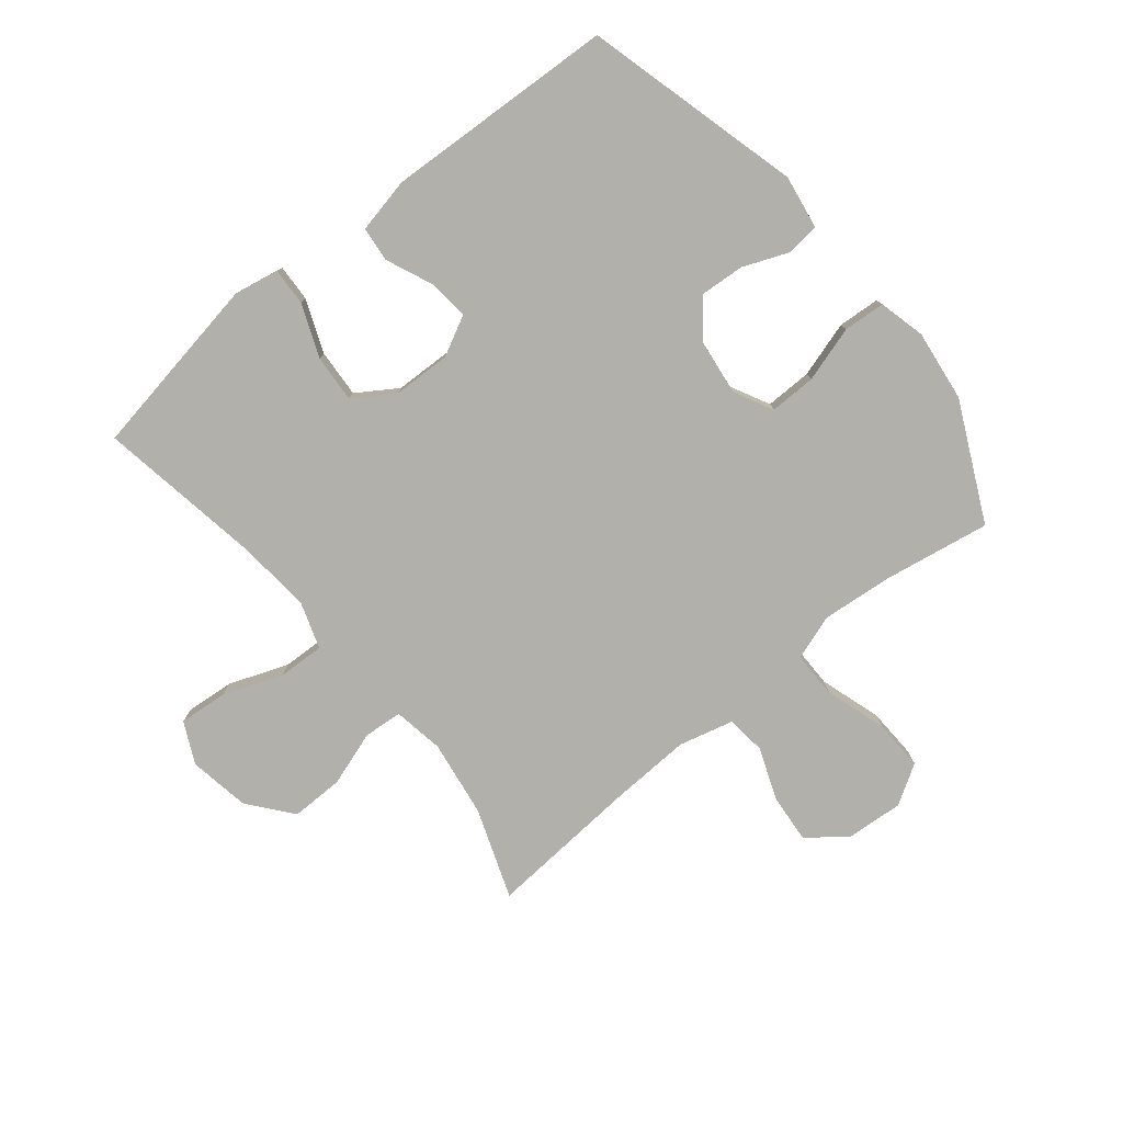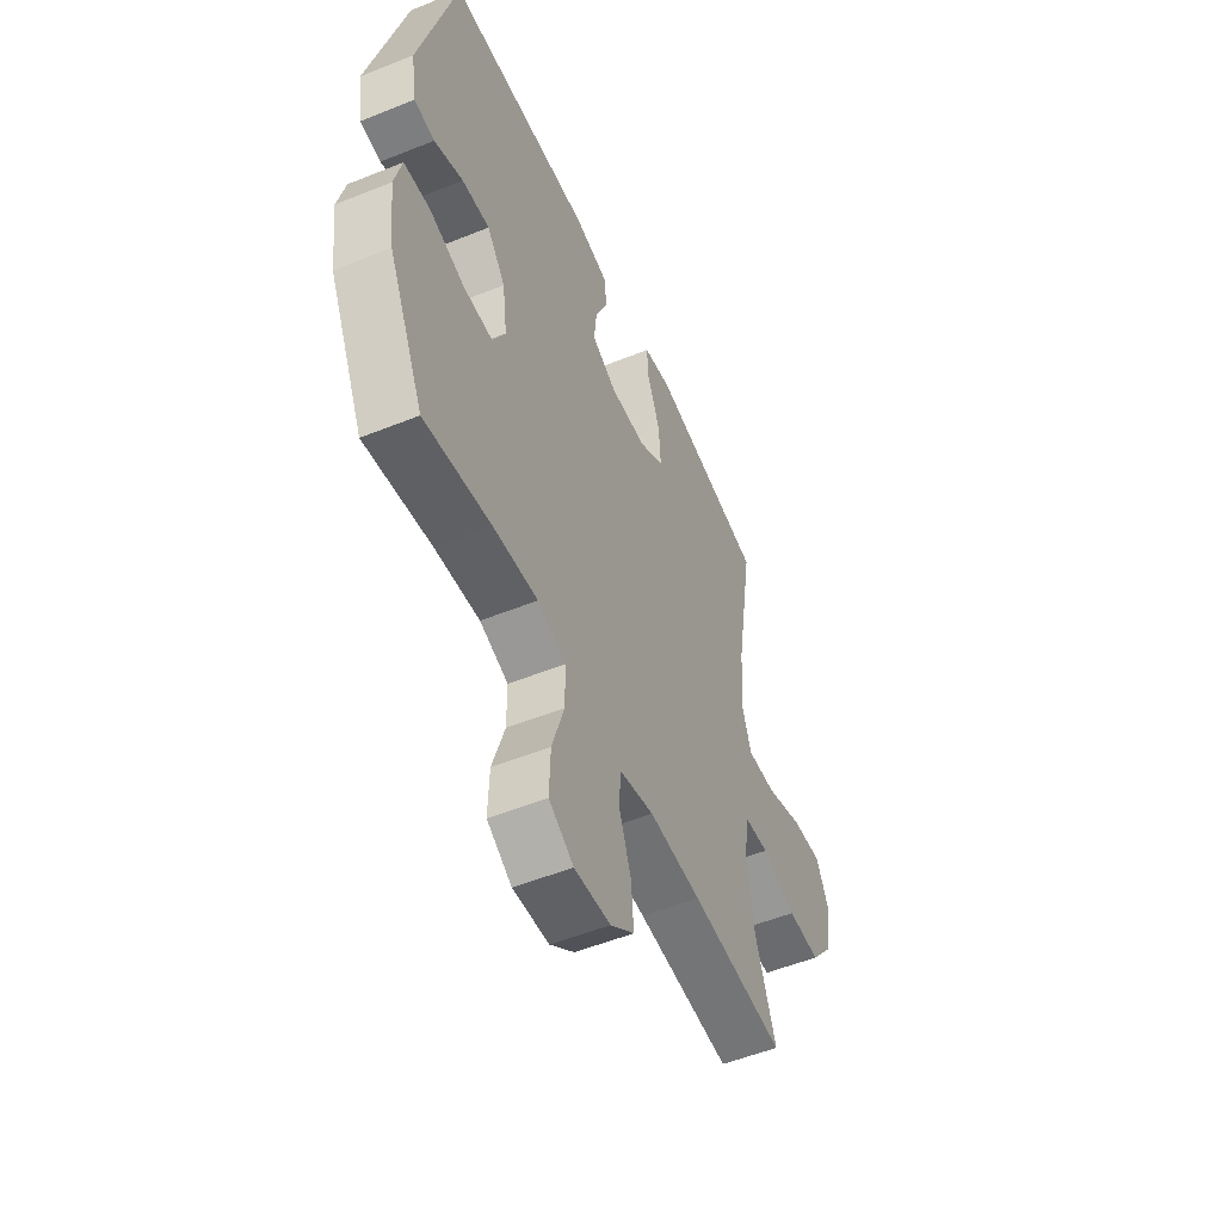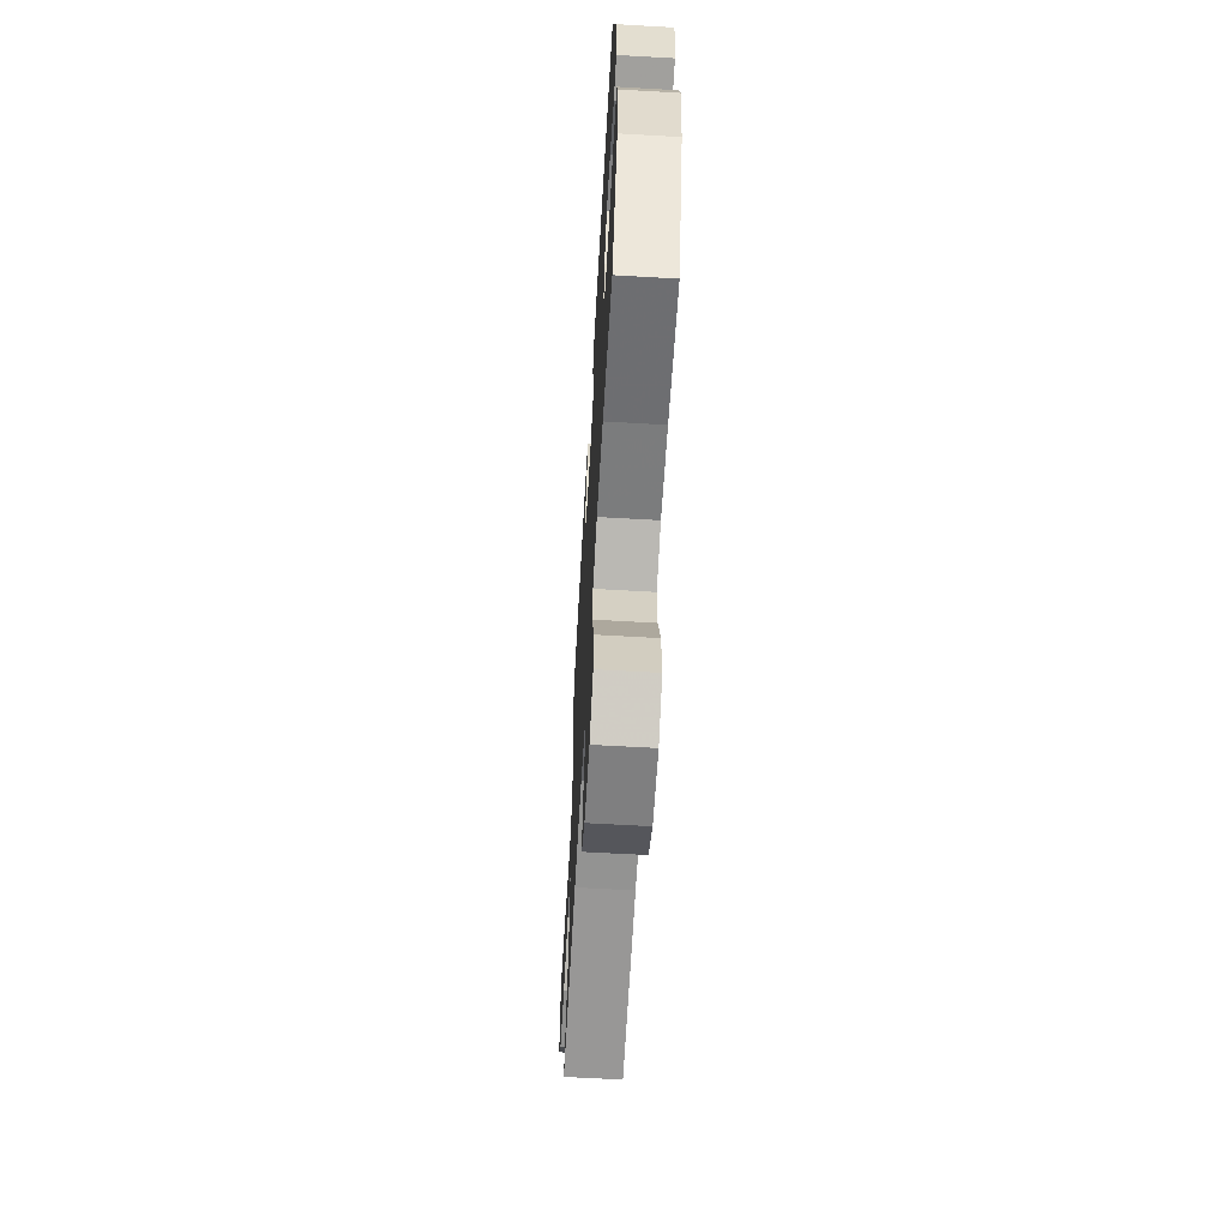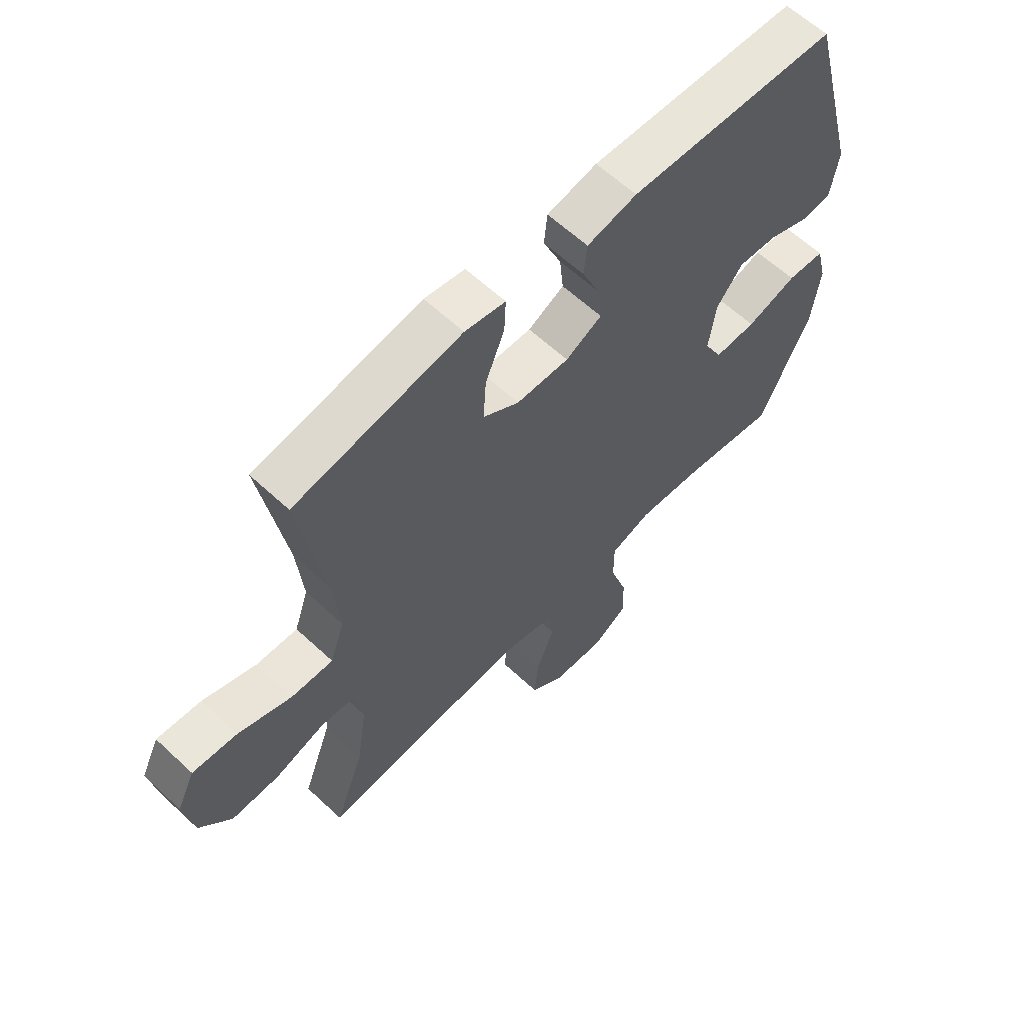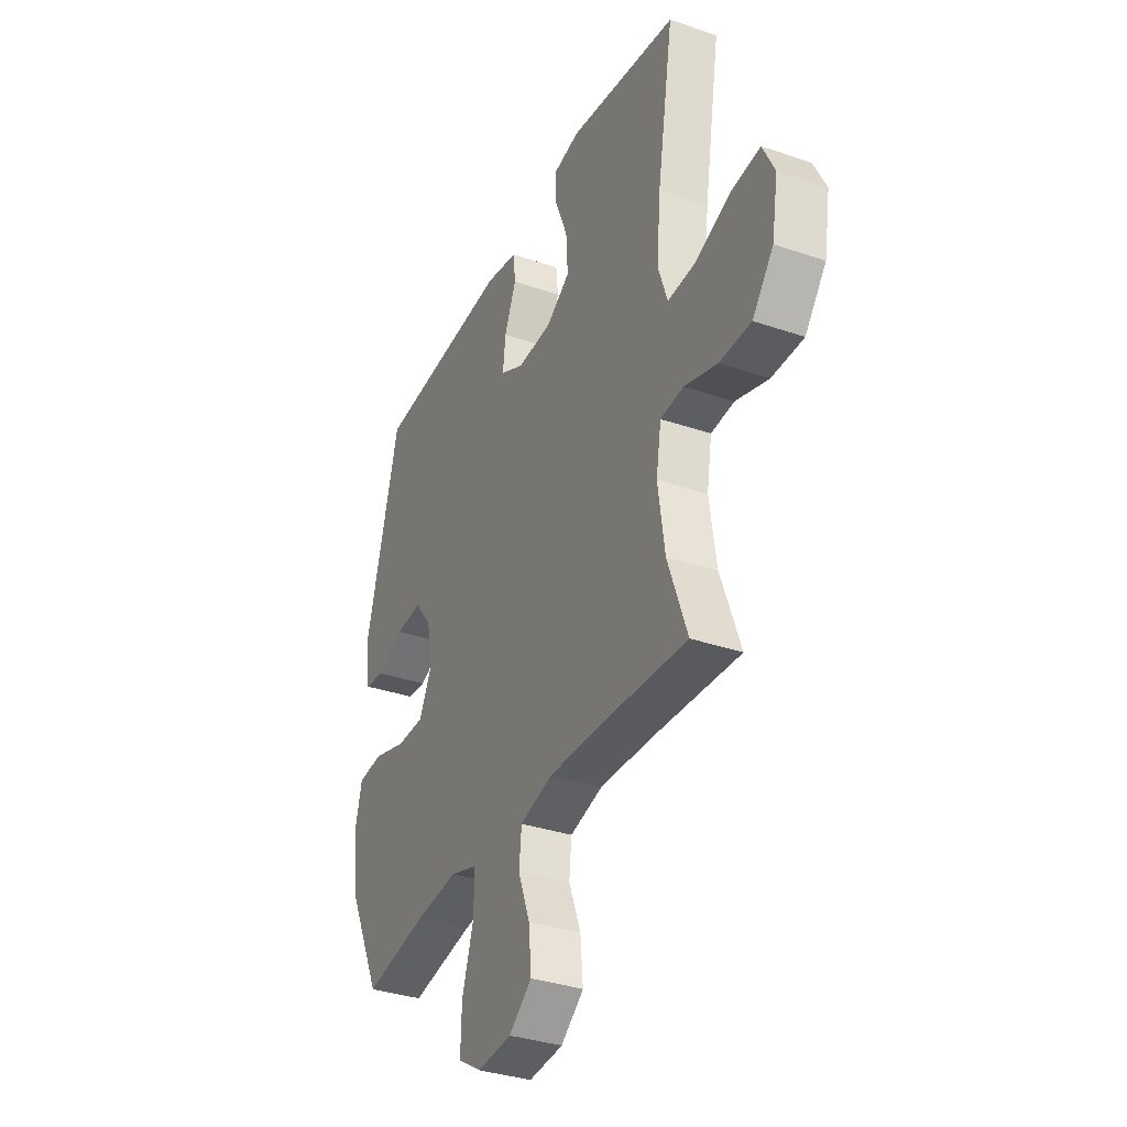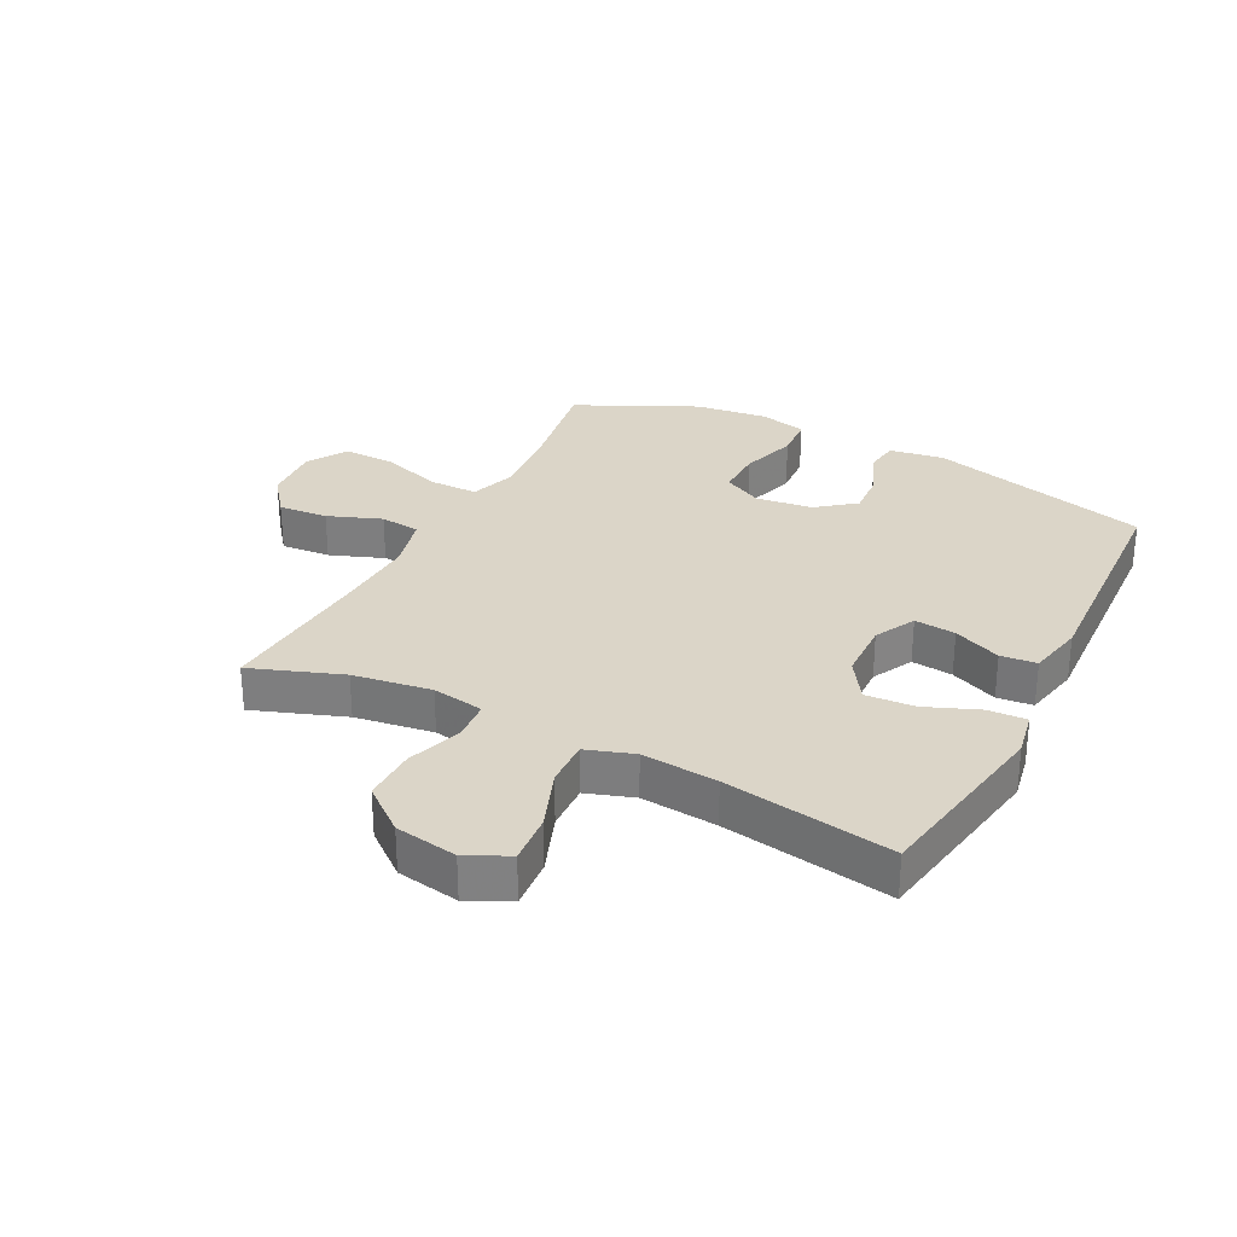
<metadata>
{"format":"obj","ext":"obj","renderer":"f3d","projection":"perspective","resolution":1024,"background":"white","views":[{"elev":-78.5,"azim":39.2,"up":"+Y"},{"elev":-52.9,"azim":113.4,"up":"+Z"},{"elev":-64.1,"azim":86.7,"up":"+Z"},{"elev":61.5,"azim":-46.5,"up":"+Z"},{"elev":-34.7,"azim":-114.5,"up":"+Z"},{"elev":29.5,"azim":-62.8,"up":"+Y"}]}
</metadata>
<code>
v 0.5 0.07 0.5
v 0.595 0.07 0.141
v 0.581 0.07 0.053
v 0.527 0.07 0.046
v 0.451 0.07 0.077
v 0.378 0.07 0.082
v 0.33 0.07 0.021
v 0.318 0.07 -0.071
v 0.351 0.07 -0.135
v 0.428 0.07 -0.134
v 0.52 0.07 -0.106
v 0.589 0.07 -0.111
v 0.608 0.07 -0.188
v 0.593 0.07 -0.306
v 0.5 0.07 -0.5
v 0.324 0.07 -0.47
v 0.207 0.07 -0.459
v 0.132 0.07 -0.484
v 0.132 0.07 -0.561
v 0.164 0.07 -0.662
v 0.167 0.07 -0.747
v 0.102 0.07 -0.787
v 0.007 0.07 -0.78
v -0.056 0.07 -0.731
v -0.049 0.07 -0.651
v -0.016 0.07 -0.564
v -0.023 0.07 -0.499
v -0.113 0.07 -0.476
v -0.25 0.07 -0.482
v -0.5 0.07 -0.5
v -0.446 0.07 -0.352
v -0.427 0.07 -0.225
v -0.441 0.07 -0.141
v -0.505 0.07 -0.136
v -0.596 0.07 -0.166
v -0.683 0.07 -0.167
v -0.741 0.07 -0.095
v -0.758 0.07 0.006
v -0.725 0.07 0.074
v -0.644 0.07 0.067
v -0.546 0.07 0.03
v -0.47 0.07 0.027
v -0.444 0.07 0.104
v -0.455 0.07 0.227
v -0.5 0.07 0.5
v -0.314 0.07 0.532
v -0.197 0.07 0.552
v -0.123 0.07 0.538
v -0.126 0.07 0.476
v -0.161 0.07 0.389
v -0.166 0.07 0.31
v -0.1 0.07 0.267
v -0.004 0.07 0.264
v 0.062 0.07 0.298
v 0.055 0.07 0.365
v 0.022 0.07 0.442
v 0.028 0.07 0.5
v 0.119 0.07 0.519
v 0.5 0 0.5
v 0.595 0 0.141
v 0.581 0 0.053
v 0.527 0 0.046
v 0.451 0 0.077
v 0.378 0 0.082
v 0.33 0 0.021
v 0.318 0 -0.071
v 0.351 0 -0.135
v 0.428 0 -0.134
v 0.52 0 -0.106
v 0.589 0 -0.111
v 0.608 0 -0.188
v 0.593 0 -0.306
v 0.5 0 -0.5
v 0.324 0 -0.47
v 0.207 0 -0.459
v 0.132 0 -0.484
v 0.132 0 -0.561
v 0.164 0 -0.662
v 0.167 0 -0.747
v 0.102 0 -0.787
v 0.007 0 -0.78
v -0.056 0 -0.731
v -0.049 0 -0.651
v -0.016 0 -0.564
v -0.023 0 -0.499
v -0.113 0 -0.476
v -0.25 0 -0.482
v -0.5 0 -0.5
v -0.446 0 -0.352
v -0.427 0 -0.225
v -0.441 0 -0.141
v -0.505 0 -0.136
v -0.596 0 -0.166
v -0.683 0 -0.167
v -0.741 0 -0.095
v -0.758 0 0.006
v -0.725 0 0.074
v -0.644 0 0.067
v -0.546 0 0.03
v -0.47 0 0.027
v -0.444 0 0.104
v -0.455 0 0.227
v -0.5 0 0.5
v -0.314 0 0.532
v -0.197 0 0.552
v -0.123 0 0.538
v -0.126 0 0.476
v -0.161 0 0.389
v -0.166 0 0.31
v -0.1 0 0.267
v -0.004 0 0.264
v 0.062 0 0.298
v 0.055 0 0.365
v 0.022 0 0.442
v 0.028 0 0.5
v 0.119 0 0.519
f 3 4 5
f 2 3 5
f 1 2 5
f 58 1 5
f 57 58 5
f 56 57 5
f 55 56 5
f 54 55 5 6
f 53 54 6 7
f 52 53 7 8
f 51 52 8 9
f 48 49 50
f 47 48 50
f 46 47 50
f 45 46 50
f 44 45 50
f 43 44 50 51
f 42 43 51 9
f 39 40 41
f 38 39 41
f 37 38 41
f 36 37 41
f 35 36 41
f 34 35 41
f 41 42 9
f 34 41 9
f 33 34 9
f 29 30 31
f 28 29 31 32
f 32 33 9
f 28 32 9
f 27 28 9
f 24 25 26
f 23 24 26
f 22 23 26
f 21 22 26
f 20 21 26
f 19 20 26
f 18 19 26 27
f 14 15 16
f 13 14 16
f 12 13 16
f 11 12 16
f 10 11 16
f 10 16 17
f 17 18 27
f 10 17 27
f 9 10 27
f 63 62 61
f 63 61 60
f 63 60 59
f 63 59 116
f 63 116 115
f 63 115 114
f 63 114 113
f 64 63 113 112
f 65 64 112 111
f 66 65 111 110
f 67 66 110 109
f 108 107 106
f 108 106 105
f 108 105 104
f 108 104 103
f 108 103 102
f 109 108 102 101
f 67 109 101 100
f 99 98 97
f 99 97 96
f 99 96 95
f 99 95 94
f 99 94 93
f 99 93 92
f 67 100 99
f 67 99 92
f 67 92 91
f 89 88 87
f 90 89 87 86
f 67 91 90
f 67 90 86
f 67 86 85
f 84 83 82
f 84 82 81
f 84 81 80
f 84 80 79
f 84 79 78
f 84 78 77
f 85 84 77 76
f 74 73 72
f 74 72 71
f 74 71 70
f 74 70 69
f 74 69 68
f 75 74 68
f 85 76 75
f 85 75 68
f 85 68 67
f 1 59 60 2
f 2 60 61 3
f 3 61 62 4
f 4 62 63 5
f 5 63 64 6
f 6 64 65 7
f 7 65 66 8
f 8 66 67 9
f 9 67 68 10
f 10 68 69 11
f 11 69 70 12
f 12 70 71 13
f 13 71 72 14
f 14 72 73 15
f 15 73 74 16
f 16 74 75 17
f 17 75 76 18
f 18 76 77 19
f 19 77 78 20
f 20 78 79 21
f 21 79 80 22
f 22 80 81 23
f 23 81 82 24
f 24 82 83 25
f 25 83 84 26
f 26 84 85 27
f 27 85 86 28
f 28 86 87 29
f 29 87 88 30
f 30 88 89 31
f 31 89 90 32
f 32 90 91 33
f 33 91 92 34
f 34 92 93 35
f 35 93 94 36
f 36 94 95 37
f 37 95 96 38
f 38 96 97 39
f 39 97 98 40
f 40 98 99 41
f 41 99 100 42
f 42 100 101 43
f 43 101 102 44
f 44 102 103 45
f 45 103 104 46
f 46 104 105 47
f 47 105 106 48
f 48 106 107 49
f 49 107 108 50
f 50 108 109 51
f 51 109 110 52
f 52 110 111 53
f 53 111 112 54
f 54 112 113 55
f 55 113 114 56
f 56 114 115 57
f 57 115 116 58
f 58 116 59 1

</code>
